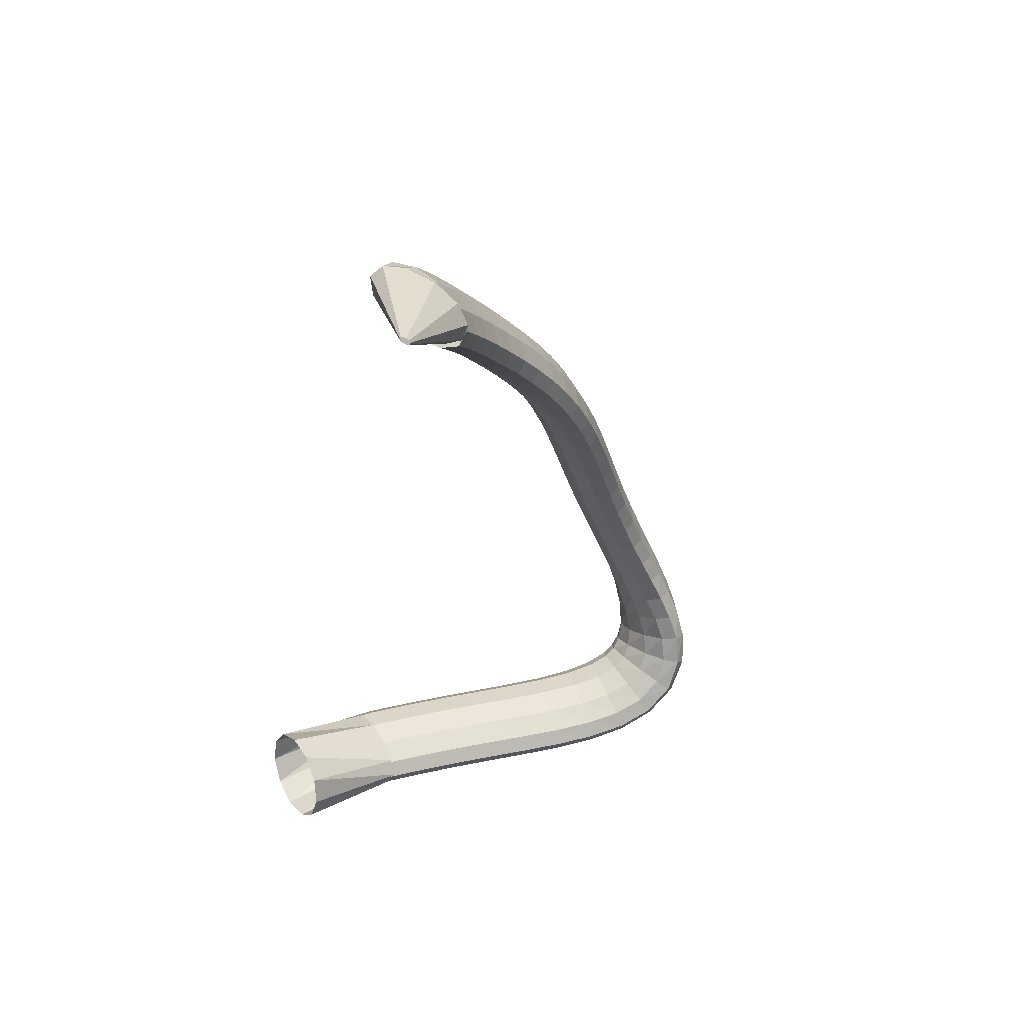
<metadata>
{"format":"obj","ext":"obj","renderer":"f3d","projection":"perspective","resolution":1024,"background":"white","views":[{"elev":-39.0,"azim":-96.0,"up":"+Z"}]}
</metadata>
<code>
g tube1
v 84.58 138.1 177.6
v 84.71 137.9 177.5
v 84.87 137.8 177.4
v 84.99 137.8 177.3
v 85.05 137.9 177.3
v 85.02 138.2 177.3
v 84.92 138.4 177.4
v 84.77 138.6 177.5
v 84.63 138.6 177.6
v 84.53 138.5 177.7
v 84.51 138.3 177.6
v 84.58 138.1 177.6
v 88.51 135.7 188.4
v 89.82 133.6 187.4
v 91.33 132.5 186.3
v 92.56 132.9 185.6
v 93.12 134.5 185.5
v 92.83 136.9 186
v 91.79 139.3 187
v 90.32 141 188.1
v 88.89 141.4 189
v 87.96 140.4 189.4
v 87.81 138.3 189.2
v 88.51 135.7 188.4
v 89.6 135.2 189.4
v 90.62 133.4 187.6
v 91.83 132.6 186
v 92.85 133.2 185.1
v 93.35 134.8 185.2
v 93.17 137.1 186.3
v 92.38 139.2 187.9
v 91.21 140.5 189.7
v 90.05 140.6 191
v 89.26 139.5 191.4
v 89.1 137.5 190.8
v 89.6 135.2 189.4
v 91.11 134.6 190.7
v 92.05 132.9 188.9
v 93.2 132.1 187.2
v 94.2 132.7 186.3
v 94.73 134.3 186.5
v 94.62 136.6 187.6
v 93.9 138.6 189.3
v 92.81 139.9 191.2
v 91.69 140 192.5
v 90.89 138.9 192.9
v 90.68 136.9 192.2
v 91.11 134.6 190.7
v 93.22 133.8 192.5
v 94.07 132 190.6
v 95.16 131.4 188.9
v 96.14 131.9 188
v 96.7 133.5 188.1
v 96.67 135.7 189.3
v 96.05 137.8 191.2
v 95.05 139 193.1
v 93.97 139.1 194.4
v 93.17 138 194.8
v 92.89 136 194.1
v 93.22 133.8 192.5
v 95.79 132.6 194.5
v 96.53 130.9 192.5
v 97.54 130.3 190.7
v 98.5 130.9 189.8
v 99.12 132.5 190
v 99.18 134.6 191.3
v 98.68 136.6 193.2
v 97.78 137.8 195.2
v 96.75 137.8 196.6
v 95.92 136.7 197
v 95.57 134.8 196.2
v 95.79 132.6 194.5
v 98.63 131.2 196.6
v 99.24 129.6 194.5
v 100.2 129 192.6
v 101.1 129.5 191.7
v 101.8 131.1 192
v 102 133.2 193.3
v 101.6 135.1 195.3
v 100.8 136.3 197.4
v 99.81 136.3 198.8
v 98.97 135.2 199.2
v 98.53 133.3 198.3
v 98.63 131.2 196.6
v 101.5 129.6 198.5
v 102 128 196.3
v 102.9 127.4 194.4
v 103.8 128 193.5
v 104.5 129.6 193.8
v 104.8 131.6 195.2
v 104.6 133.5 197.3
v 103.9 134.6 199.4
v 103 134.5 200.9
v 102.1 133.4 201.2
v 101.6 131.6 200.3
v 101.5 129.6 198.5
v 104.4 127.8 200.2
v 104.8 126.3 197.9
v 105.5 125.8 196
v 106.4 126.4 195.1
v 107.2 127.9 195.4
v 107.6 129.9 196.9
v 107.5 131.6 199
v 106.9 132.7 201.2
v 106.1 132.6 202.7
v 105.2 131.5 203.1
v 104.6 129.7 202.1
v 104.4 127.8 200.2
v 107.2 125.9 201.7
v 107.5 124.6 199.4
v 108.1 124.1 197.4
v 109 124.7 196.4
v 109.8 126.2 196.7
v 110.3 128.1 198.3
v 110.3 129.8 200.5
v 109.9 130.8 202.8
v 109.1 130.7 204.3
v 108.2 129.6 204.6
v 107.5 127.8 203.7
v 107.2 125.9 201.7
v 110 124.1 202.9
v 110.1 122.8 200.6
v 110.7 122.4 198.5
v 111.6 123.1 197.5
v 112.4 124.5 197.9
v 112.9 126.4 199.5
v 113 128 201.8
v 112.6 128.9 204
v 111.9 128.8 205.6
v 111 127.7 205.9
v 110.3 125.9 205
v 110 124.1 202.9
v 112.8 122.3 204
v 112.9 121.1 201.6
v 113.4 120.7 199.6
v 114.2 121.4 198.5
v 115 122.9 198.9
v 115.5 124.8 200.5
v 115.7 126.4 202.8
v 115.4 127.2 205.1
v 114.7 127 206.7
v 113.9 125.9 207
v 113.2 124.1 206
v 112.8 122.3 204
v 115.8 120.7 205
v 115.8 119.4 202.5
v 116.3 119.1 200.5
v 117 119.8 199.4
v 117.7 121.4 199.8
v 118.2 123.2 201.3
v 118.4 124.8 203.6
v 118.1 125.6 206
v 117.5 125.4 207.6
v 116.8 124.2 208
v 116.1 122.5 207
v 115.8 120.7 205
v 118.9 119.1 205.8
v 119 117.9 203.4
v 119.4 117.6 201.3
v 120 118.3 200.3
v 120.6 119.9 200.6
v 121.1 121.8 202.1
v 121.3 123.4 204.4
v 121 124.2 206.8
v 120.5 123.9 208.4
v 119.8 122.7 208.8
v 119.2 120.9 207.8
v 118.9 119.1 205.8
v 122.2 117.7 206.6
v 122.2 116.4 204.2
v 122.6 116.2 202.1
v 123.2 117 201
v 123.8 118.6 201.3
v 124.2 120.5 202.9
v 124.3 122.1 205.2
v 124.1 122.9 207.5
v 123.6 122.6 209.2
v 123 121.3 209.6
v 122.5 119.5 208.6
v 122.2 117.7 206.6
v 125.6 116.3 207.4
v 125.7 115.1 204.9
v 126 114.9 202.8
v 126.5 115.7 201.8
v 127.1 117.3 202.1
v 127.5 119.2 203.6
v 127.6 120.8 205.9
v 127.4 121.6 208.3
v 127 121.3 209.9
v 126.4 120 210.3
v 125.9 118.2 209.4
v 125.6 116.3 207.4
v 129.2 115 208.1
v 129.2 113.8 205.6
v 129.5 113.6 203.5
v 130 114.4 202.4
v 130.5 116 202.7
v 131 117.9 204.3
v 131.1 119.5 206.6
v 131 120.3 209
v 130.6 119.9 210.6
v 130.1 118.7 211
v 129.5 116.8 210.1
v 129.2 115 208.1
v 132.9 113.7 208.7
v 132.8 112.5 206.2
v 133 112.3 204.1
v 133.5 113.1 203
v 134.1 114.7 203.3
v 134.6 116.6 204.8
v 134.8 118.2 207.2
v 134.8 118.9 209.6
v 134.4 118.5 211.2
v 133.9 117.3 211.7
v 133.3 115.4 210.7
v 132.9 113.7 208.7
v 136.6 112.2 209.1
v 136.4 111.1 206.6
v 136.5 110.9 204.5
v 137 111.8 203.4
v 137.6 113.4 203.7
v 138.2 115.2 205.3
v 138.6 116.7 207.6
v 138.6 117.4 210
v 138.3 117 211.7
v 137.8 115.7 212.1
v 137.1 114 211.1
v 136.6 112.2 209.1
v 140.2 110.7 209.3
v 139.8 109.6 206.8
v 139.8 109.5 204.7
v 140.2 110.4 203.6
v 140.9 112 203.9
v 141.7 113.7 205.5
v 142.2 115.1 207.8
v 142.4 115.8 210.3
v 142.2 115.4 211.9
v 141.6 114.1 212.3
v 140.9 112.4 211.4
v 140.2 110.7 209.3
v 143.6 109.1 209.3
v 143 108.1 206.8
v 142.9 108.1 204.7
v 143.2 109 203.6
v 144 110.5 203.9
v 144.9 112.2 205.5
v 145.7 113.5 207.8
v 146.1 114 210.2
v 145.9 113.6 211.9
v 145.3 112.4 212.3
v 144.5 110.7 211.3
v 143.6 109.1 209.3
v 146.8 107.5 209
v 145.9 106.6 206.5
v 145.6 106.6 204.4
v 145.9 107.5 203.3
v 146.8 109 203.6
v 147.9 110.7 205.1
v 148.9 111.9 207.5
v 149.5 112.3 209.9
v 149.5 111.8 211.5
v 148.9 110.6 211.9
v 147.9 108.9 211
v 146.8 107.5 209
v 149.8 105.9 208.4
v 148.7 105.1 206
v 148.2 105.2 203.9
v 148.4 106.1 202.8
v 149.2 107.6 203.1
v 150.5 109.2 204.5
v 151.8 110.3 206.8
v 152.6 110.7 209.1
v 152.8 110.1 210.7
v 152.3 108.9 211.2
v 151.1 107.3 210.3
v 149.8 105.9 208.4
v 152.8 104.4 207.4
v 151.5 103.6 205.1
v 150.7 103.7 203.2
v 150.7 104.7 202.1
v 151.5 106.2 202.3
v 152.9 107.8 203.6
v 154.4 108.9 205.7
v 155.5 109.3 207.9
v 155.9 108.7 209.5
v 155.4 107.4 210
v 154.3 105.8 209.2
v 152.8 104.4 207.4
v 155.8 103.1 206.1
v 154.3 102.2 204
v 153.2 102.3 202.2
v 153 103.2 201.1
v 153.7 104.8 201.2
v 155 106.6 202.4
v 156.6 107.9 204.4
v 157.9 108.3 206.4
v 158.6 107.8 207.9
v 158.3 106.4 208.4
v 157.3 104.7 207.7
v 155.8 103.1 206.1
v 158.7 102.5 204.5
v 157.2 101.3 202.6
v 156 101.1 200.8
v 155.5 102.1 199.8
v 155.8 103.8 199.9
v 156.9 105.7 201
v 158.4 107.3 202.8
v 159.8 108 204.8
v 160.7 107.6 206.2
v 160.8 106.2 206.7
v 160.1 104.3 206
v 158.7 102.5 204.5
v 161.6 102.6 202.7
v 160.3 101.2 200.8
v 159.1 100.7 199.1
v 158.2 101.5 198.2
v 158.1 103.2 198.4
v 158.6 105.4 199.6
v 159.7 107.2 201.5
v 161 108.2 203.3
v 162.1 108 204.7
v 162.6 106.7 205
v 162.4 104.7 204.3
v 161.6 102.6 202.7
v 164 103.8 200.9
v 163.2 102.3 198.8
v 162.1 101.7 197
v 161 102.3 196.3
v 160.2 103.8 196.7
v 160.1 105.8 198.2
v 160.7 107.6 200.3
v 161.7 108.7 202.3
v 162.9 108.7 203.6
v 163.8 107.6 203.8
v 164.2 105.8 202.8
v 164 103.8 200.9
v 165.9 105.9 199.1
v 165.4 104.6 196.8
v 164.3 104.1 195
v 163.1 104.5 194.4
v 162 105.6 195.1
v 161.4 107.2 197
v 161.6 108.7 199.4
v 162.4 109.6 201.5
v 163.6 109.7 202.8
v 164.8 108.9 202.7
v 165.7 107.5 201.4
v 165.9 105.9 199.1
v 167.1 108.7 197.6
v 166.7 107.8 195.1
v 165.7 107.4 193.3
v 164.3 107.6 192.8
v 163.1 108.4 193.7
v 162.4 109.5 195.8
v 162.5 110.6 198.4
v 163.2 111.3 200.7
v 164.5 111.4 201.9
v 165.8 110.9 201.7
v 166.8 109.9 200.1
v 167.1 108.7 197.6
v 168 112.1 196.3
v 167.5 111.4 193.7
v 166.4 111.1 191.9
v 165 111.2 191.5
v 163.8 111.8 192.6
v 163.1 112.6 194.8
v 163.2 113.4 197.5
v 164 114 199.8
v 165.3 114.1 201
v 166.7 113.7 200.6
v 167.7 113 198.9
v 168 112.1 196.3
v 168.5 116 195.2
v 168 115.4 192.6
v 166.9 115 190.8
v 165.5 115.1 190.4
v 164.3 115.5 191.6
v 163.6 116.2 193.9
v 163.7 116.9 196.6
v 164.6 117.4 198.9
v 165.9 117.5 200
v 167.3 117.3 199.6
v 168.2 116.7 197.8
v 168.5 116 195.2
v 168.9 120.1 194.1
v 168.4 119.5 191.5
v 167.2 119.2 189.8
v 165.8 119.2 189.4
v 164.6 119.6 190.6
v 164 120.2 192.9
v 164.1 120.8 195.7
v 165 121.3 198
v 166.3 121.5 199
v 167.7 121.3 198.6
v 168.7 120.8 196.8
v 168.9 120.1 194.1
v 169.2 124.3 193.1
v 168.6 123.7 190.5
v 167.4 123.3 188.8
v 166 123.3 188.4
v 164.8 123.7 189.6
v 164.2 124.3 192
v 164.4 124.9 194.7
v 165.3 125.5 197
v 166.6 125.6 198
v 168 125.5 197.6
v 168.9 124.9 195.8
v 169.2 124.3 193.1
v 169.4 128.3 192.1
v 168.8 127.6 189.5
v 167.6 127.2 187.8
v 166.2 127.2 187.4
v 165 127.6 188.6
v 164.4 128.2 191
v 164.6 128.9 193.7
v 165.5 129.5 195.9
v 166.8 129.7 197
v 168.2 129.5 196.5
v 169.1 129 194.7
v 169.4 128.3 192.1
v 169.5 131.8 191.1
v 168.9 131.1 188.5
v 167.7 130.7 186.8
v 166.3 130.6 186.5
v 165.1 131 187.7
v 164.5 131.7 190
v 164.7 132.5 192.7
v 165.6 133.1 194.9
v 167 133.3 196
v 168.4 133.2 195.5
v 169.3 132.6 193.7
v 169.5 131.8 191.1
v 169.6 134.6 190.3
v 169 133.9 187.7
v 167.8 133.4 186
v 166.4 133.3 185.7
v 165.2 133.7 186.9
v 164.6 134.5 189.2
v 164.8 135.3 191.9
v 165.7 135.9 194.1
v 167.1 136.2 195.1
v 168.4 136 194.7
v 169.4 135.4 192.9
v 169.6 134.6 190.3
v 169.6 136.4 189.7
v 169.1 135.6 187.2
v 167.9 135.1 185.5
v 166.4 135.1 185.2
v 165.3 135.5 186.3
v 164.7 136.2 188.7
v 164.9 137 191.3
v 165.8 137.7 193.6
v 167.1 138 194.6
v 168.5 137.8 194.1
v 169.4 137.2 192.3
v 169.6 136.4 189.7
v 169.6 137.3 189.3
v 169 135.9 187.1
v 167.8 134.8 185.6
v 166.4 134.5 185.5
v 165.2 135 186.7
v 164.7 136.2 188.8
v 164.9 137.6 191.2
v 165.9 138.9 193.1
v 167.2 139.6 193.9
v 168.6 139.6 193.4
v 169.5 138.7 191.7
v 169.6 137.3 189.3
v 170.3 146.8 183.3
v 169.3 145.3 181.1
v 167.1 144.1 179.9
v 164.3 143.6 180
v 161.9 144 181.3
v 160.6 145.1 183.6
v 160.8 146.6 185.9
v 162.5 148 187.7
v 165.1 148.9 188.3
v 167.8 148.9 187.5
v 169.7 148.2 185.7
v 170.3 146.8 183.3
f 1 2 14
f 14 13 1
f 2 3 15
f 15 14 2
f 3 4 16
f 16 15 3
f 4 5 17
f 17 16 4
f 5 6 18
f 18 17 5
f 6 7 19
f 19 18 6
f 7 8 20
f 20 19 7
f 8 9 21
f 21 20 8
f 9 10 22
f 22 21 9
f 10 11 23
f 23 22 10
f 11 12 24
f 24 23 11
f 13 14 26
f 26 25 13
f 14 15 27
f 27 26 14
f 15 16 28
f 28 27 15
f 16 17 29
f 29 28 16
f 17 18 30
f 30 29 17
f 18 19 31
f 31 30 18
f 19 20 32
f 32 31 19
f 20 21 33
f 33 32 20
f 21 22 34
f 34 33 21
f 22 23 35
f 35 34 22
f 23 24 36
f 36 35 23
f 25 26 38
f 38 37 25
f 26 27 39
f 39 38 26
f 27 28 40
f 40 39 27
f 28 29 41
f 41 40 28
f 29 30 42
f 42 41 29
f 30 31 43
f 43 42 30
f 31 32 44
f 44 43 31
f 32 33 45
f 45 44 32
f 33 34 46
f 46 45 33
f 34 35 47
f 47 46 34
f 35 36 48
f 48 47 35
f 37 38 50
f 50 49 37
f 38 39 51
f 51 50 38
f 39 40 52
f 52 51 39
f 40 41 53
f 53 52 40
f 41 42 54
f 54 53 41
f 42 43 55
f 55 54 42
f 43 44 56
f 56 55 43
f 44 45 57
f 57 56 44
f 45 46 58
f 58 57 45
f 46 47 59
f 59 58 46
f 47 48 60
f 60 59 47
f 49 50 62
f 62 61 49
f 50 51 63
f 63 62 50
f 51 52 64
f 64 63 51
f 52 53 65
f 65 64 52
f 53 54 66
f 66 65 53
f 54 55 67
f 67 66 54
f 55 56 68
f 68 67 55
f 56 57 69
f 69 68 56
f 57 58 70
f 70 69 57
f 58 59 71
f 71 70 58
f 59 60 72
f 72 71 59
f 61 62 74
f 74 73 61
f 62 63 75
f 75 74 62
f 63 64 76
f 76 75 63
f 64 65 77
f 77 76 64
f 65 66 78
f 78 77 65
f 66 67 79
f 79 78 66
f 67 68 80
f 80 79 67
f 68 69 81
f 81 80 68
f 69 70 82
f 82 81 69
f 70 71 83
f 83 82 70
f 71 72 84
f 84 83 71
f 73 74 86
f 86 85 73
f 74 75 87
f 87 86 74
f 75 76 88
f 88 87 75
f 76 77 89
f 89 88 76
f 77 78 90
f 90 89 77
f 78 79 91
f 91 90 78
f 79 80 92
f 92 91 79
f 80 81 93
f 93 92 80
f 81 82 94
f 94 93 81
f 82 83 95
f 95 94 82
f 83 84 96
f 96 95 83
f 85 86 98
f 98 97 85
f 86 87 99
f 99 98 86
f 87 88 100
f 100 99 87
f 88 89 101
f 101 100 88
f 89 90 102
f 102 101 89
f 90 91 103
f 103 102 90
f 91 92 104
f 104 103 91
f 92 93 105
f 105 104 92
f 93 94 106
f 106 105 93
f 94 95 107
f 107 106 94
f 95 96 108
f 108 107 95
f 97 98 110
f 110 109 97
f 98 99 111
f 111 110 98
f 99 100 112
f 112 111 99
f 100 101 113
f 113 112 100
f 101 102 114
f 114 113 101
f 102 103 115
f 115 114 102
f 103 104 116
f 116 115 103
f 104 105 117
f 117 116 104
f 105 106 118
f 118 117 105
f 106 107 119
f 119 118 106
f 107 108 120
f 120 119 107
f 109 110 122
f 122 121 109
f 110 111 123
f 123 122 110
f 111 112 124
f 124 123 111
f 112 113 125
f 125 124 112
f 113 114 126
f 126 125 113
f 114 115 127
f 127 126 114
f 115 116 128
f 128 127 115
f 116 117 129
f 129 128 116
f 117 118 130
f 130 129 117
f 118 119 131
f 131 130 118
f 119 120 132
f 132 131 119
f 121 122 134
f 134 133 121
f 122 123 135
f 135 134 122
f 123 124 136
f 136 135 123
f 124 125 137
f 137 136 124
f 125 126 138
f 138 137 125
f 126 127 139
f 139 138 126
f 127 128 140
f 140 139 127
f 128 129 141
f 141 140 128
f 129 130 142
f 142 141 129
f 130 131 143
f 143 142 130
f 131 132 144
f 144 143 131
f 133 134 146
f 146 145 133
f 134 135 147
f 147 146 134
f 135 136 148
f 148 147 135
f 136 137 149
f 149 148 136
f 137 138 150
f 150 149 137
f 138 139 151
f 151 150 138
f 139 140 152
f 152 151 139
f 140 141 153
f 153 152 140
f 141 142 154
f 154 153 141
f 142 143 155
f 155 154 142
f 143 144 156
f 156 155 143
f 145 146 158
f 158 157 145
f 146 147 159
f 159 158 146
f 147 148 160
f 160 159 147
f 148 149 161
f 161 160 148
f 149 150 162
f 162 161 149
f 150 151 163
f 163 162 150
f 151 152 164
f 164 163 151
f 152 153 165
f 165 164 152
f 153 154 166
f 166 165 153
f 154 155 167
f 167 166 154
f 155 156 168
f 168 167 155
f 157 158 170
f 170 169 157
f 158 159 171
f 171 170 158
f 159 160 172
f 172 171 159
f 160 161 173
f 173 172 160
f 161 162 174
f 174 173 161
f 162 163 175
f 175 174 162
f 163 164 176
f 176 175 163
f 164 165 177
f 177 176 164
f 165 166 178
f 178 177 165
f 166 167 179
f 179 178 166
f 167 168 180
f 180 179 167
f 169 170 182
f 182 181 169
f 170 171 183
f 183 182 170
f 171 172 184
f 184 183 171
f 172 173 185
f 185 184 172
f 173 174 186
f 186 185 173
f 174 175 187
f 187 186 174
f 175 176 188
f 188 187 175
f 176 177 189
f 189 188 176
f 177 178 190
f 190 189 177
f 178 179 191
f 191 190 178
f 179 180 192
f 192 191 179
f 181 182 194
f 194 193 181
f 182 183 195
f 195 194 182
f 183 184 196
f 196 195 183
f 184 185 197
f 197 196 184
f 185 186 198
f 198 197 185
f 186 187 199
f 199 198 186
f 187 188 200
f 200 199 187
f 188 189 201
f 201 200 188
f 189 190 202
f 202 201 189
f 190 191 203
f 203 202 190
f 191 192 204
f 204 203 191
f 193 194 206
f 206 205 193
f 194 195 207
f 207 206 194
f 195 196 208
f 208 207 195
f 196 197 209
f 209 208 196
f 197 198 210
f 210 209 197
f 198 199 211
f 211 210 198
f 199 200 212
f 212 211 199
f 200 201 213
f 213 212 200
f 201 202 214
f 214 213 201
f 202 203 215
f 215 214 202
f 203 204 216
f 216 215 203
f 205 206 218
f 218 217 205
f 206 207 219
f 219 218 206
f 207 208 220
f 220 219 207
f 208 209 221
f 221 220 208
f 209 210 222
f 222 221 209
f 210 211 223
f 223 222 210
f 211 212 224
f 224 223 211
f 212 213 225
f 225 224 212
f 213 214 226
f 226 225 213
f 214 215 227
f 227 226 214
f 215 216 228
f 228 227 215
f 217 218 230
f 230 229 217
f 218 219 231
f 231 230 218
f 219 220 232
f 232 231 219
f 220 221 233
f 233 232 220
f 221 222 234
f 234 233 221
f 222 223 235
f 235 234 222
f 223 224 236
f 236 235 223
f 224 225 237
f 237 236 224
f 225 226 238
f 238 237 225
f 226 227 239
f 239 238 226
f 227 228 240
f 240 239 227
f 229 230 242
f 242 241 229
f 230 231 243
f 243 242 230
f 231 232 244
f 244 243 231
f 232 233 245
f 245 244 232
f 233 234 246
f 246 245 233
f 234 235 247
f 247 246 234
f 235 236 248
f 248 247 235
f 236 237 249
f 249 248 236
f 237 238 250
f 250 249 237
f 238 239 251
f 251 250 238
f 239 240 252
f 252 251 239
f 241 242 254
f 254 253 241
f 242 243 255
f 255 254 242
f 243 244 256
f 256 255 243
f 244 245 257
f 257 256 244
f 245 246 258
f 258 257 245
f 246 247 259
f 259 258 246
f 247 248 260
f 260 259 247
f 248 249 261
f 261 260 248
f 249 250 262
f 262 261 249
f 250 251 263
f 263 262 250
f 251 252 264
f 264 263 251
f 253 254 266
f 266 265 253
f 254 255 267
f 267 266 254
f 255 256 268
f 268 267 255
f 256 257 269
f 269 268 256
f 257 258 270
f 270 269 257
f 258 259 271
f 271 270 258
f 259 260 272
f 272 271 259
f 260 261 273
f 273 272 260
f 261 262 274
f 274 273 261
f 262 263 275
f 275 274 262
f 263 264 276
f 276 275 263
f 265 266 278
f 278 277 265
f 266 267 279
f 279 278 266
f 267 268 280
f 280 279 267
f 268 269 281
f 281 280 268
f 269 270 282
f 282 281 269
f 270 271 283
f 283 282 270
f 271 272 284
f 284 283 271
f 272 273 285
f 285 284 272
f 273 274 286
f 286 285 273
f 274 275 287
f 287 286 274
f 275 276 288
f 288 287 275
f 277 278 290
f 290 289 277
f 278 279 291
f 291 290 278
f 279 280 292
f 292 291 279
f 280 281 293
f 293 292 280
f 281 282 294
f 294 293 281
f 282 283 295
f 295 294 282
f 283 284 296
f 296 295 283
f 284 285 297
f 297 296 284
f 285 286 298
f 298 297 285
f 286 287 299
f 299 298 286
f 287 288 300
f 300 299 287
f 289 290 302
f 302 301 289
f 290 291 303
f 303 302 290
f 291 292 304
f 304 303 291
f 292 293 305
f 305 304 292
f 293 294 306
f 306 305 293
f 294 295 307
f 307 306 294
f 295 296 308
f 308 307 295
f 296 297 309
f 309 308 296
f 297 298 310
f 310 309 297
f 298 299 311
f 311 310 298
f 299 300 312
f 312 311 299
f 301 302 314
f 314 313 301
f 302 303 315
f 315 314 302
f 303 304 316
f 316 315 303
f 304 305 317
f 317 316 304
f 305 306 318
f 318 317 305
f 306 307 319
f 319 318 306
f 307 308 320
f 320 319 307
f 308 309 321
f 321 320 308
f 309 310 322
f 322 321 309
f 310 311 323
f 323 322 310
f 311 312 324
f 324 323 311
f 313 314 326
f 326 325 313
f 314 315 327
f 327 326 314
f 315 316 328
f 328 327 315
f 316 317 329
f 329 328 316
f 317 318 330
f 330 329 317
f 318 319 331
f 331 330 318
f 319 320 332
f 332 331 319
f 320 321 333
f 333 332 320
f 321 322 334
f 334 333 321
f 322 323 335
f 335 334 322
f 323 324 336
f 336 335 323
f 325 326 338
f 338 337 325
f 326 327 339
f 339 338 326
f 327 328 340
f 340 339 327
f 328 329 341
f 341 340 328
f 329 330 342
f 342 341 329
f 330 331 343
f 343 342 330
f 331 332 344
f 344 343 331
f 332 333 345
f 345 344 332
f 333 334 346
f 346 345 333
f 334 335 347
f 347 346 334
f 335 336 348
f 348 347 335
f 337 338 350
f 350 349 337
f 338 339 351
f 351 350 338
f 339 340 352
f 352 351 339
f 340 341 353
f 353 352 340
f 341 342 354
f 354 353 341
f 342 343 355
f 355 354 342
f 343 344 356
f 356 355 343
f 344 345 357
f 357 356 344
f 345 346 358
f 358 357 345
f 346 347 359
f 359 358 346
f 347 348 360
f 360 359 347
f 349 350 362
f 362 361 349
f 350 351 363
f 363 362 350
f 351 352 364
f 364 363 351
f 352 353 365
f 365 364 352
f 353 354 366
f 366 365 353
f 354 355 367
f 367 366 354
f 355 356 368
f 368 367 355
f 356 357 369
f 369 368 356
f 357 358 370
f 370 369 357
f 358 359 371
f 371 370 358
f 359 360 372
f 372 371 359
f 361 362 374
f 374 373 361
f 362 363 375
f 375 374 362
f 363 364 376
f 376 375 363
f 364 365 377
f 377 376 364
f 365 366 378
f 378 377 365
f 366 367 379
f 379 378 366
f 367 368 380
f 380 379 367
f 368 369 381
f 381 380 368
f 369 370 382
f 382 381 369
f 370 371 383
f 383 382 370
f 371 372 384
f 384 383 371
f 373 374 386
f 386 385 373
f 374 375 387
f 387 386 374
f 375 376 388
f 388 387 375
f 376 377 389
f 389 388 376
f 377 378 390
f 390 389 377
f 378 379 391
f 391 390 378
f 379 380 392
f 392 391 379
f 380 381 393
f 393 392 380
f 381 382 394
f 394 393 381
f 382 383 395
f 395 394 382
f 383 384 396
f 396 395 383
f 385 386 398
f 398 397 385
f 386 387 399
f 399 398 386
f 387 388 400
f 400 399 387
f 388 389 401
f 401 400 388
f 389 390 402
f 402 401 389
f 390 391 403
f 403 402 390
f 391 392 404
f 404 403 391
f 392 393 405
f 405 404 392
f 393 394 406
f 406 405 393
f 394 395 407
f 407 406 394
f 395 396 408
f 408 407 395
f 397 398 410
f 410 409 397
f 398 399 411
f 411 410 398
f 399 400 412
f 412 411 399
f 400 401 413
f 413 412 400
f 401 402 414
f 414 413 401
f 402 403 415
f 415 414 402
f 403 404 416
f 416 415 403
f 404 405 417
f 417 416 404
f 405 406 418
f 418 417 405
f 406 407 419
f 419 418 406
f 407 408 420
f 420 419 407
f 409 410 422
f 422 421 409
f 410 411 423
f 423 422 410
f 411 412 424
f 424 423 411
f 412 413 425
f 425 424 412
f 413 414 426
f 426 425 413
f 414 415 427
f 427 426 414
f 415 416 428
f 428 427 415
f 416 417 429
f 429 428 416
f 417 418 430
f 430 429 417
f 418 419 431
f 431 430 418
f 419 420 432
f 432 431 419
f 421 422 434
f 434 433 421
f 422 423 435
f 435 434 422
f 423 424 436
f 436 435 423
f 424 425 437
f 437 436 424
f 425 426 438
f 438 437 425
f 426 427 439
f 439 438 426
f 427 428 440
f 440 439 427
f 428 429 441
f 441 440 428
f 429 430 442
f 442 441 429
f 430 431 443
f 443 442 430
f 431 432 444
f 444 443 431
f 433 434 446
f 446 445 433
f 434 435 447
f 447 446 434
f 435 436 448
f 448 447 435
f 436 437 449
f 449 448 436
f 437 438 450
f 450 449 437
f 438 439 451
f 451 450 438
f 439 440 452
f 452 451 439
f 440 441 453
f 453 452 440
f 441 442 454
f 454 453 441
f 442 443 455
f 455 454 442
f 443 444 456
f 456 455 443
f 445 446 458
f 458 457 445
f 446 447 459
f 459 458 446
f 447 448 460
f 460 459 447
f 448 449 461
f 461 460 448
f 449 450 462
f 462 461 449
f 450 451 463
f 463 462 450
f 451 452 464
f 464 463 451
f 452 453 465
f 465 464 452
f 453 454 466
f 466 465 453
f 454 455 467
f 467 466 454
f 455 456 468
f 468 467 455
f 457 458 470
f 470 469 457
f 458 459 471
f 471 470 458
f 459 460 472
f 472 471 459
f 460 461 473
f 473 472 460
f 461 462 474
f 474 473 461
f 462 463 475
f 475 474 462
f 463 464 476
f 476 475 463
f 464 465 477
f 477 476 464
f 465 466 478
f 478 477 465
f 466 467 479
f 479 478 466
f 467 468 480
f 480 479 467

</code>
